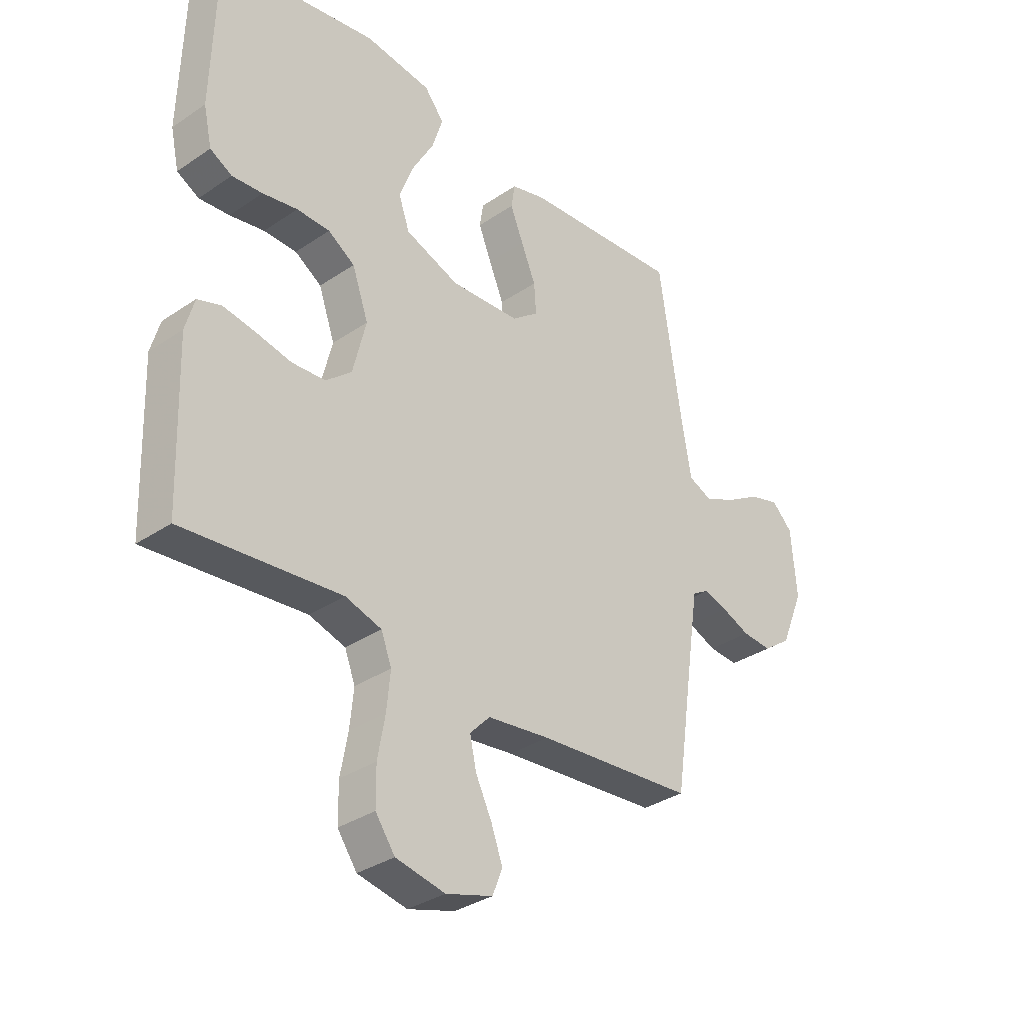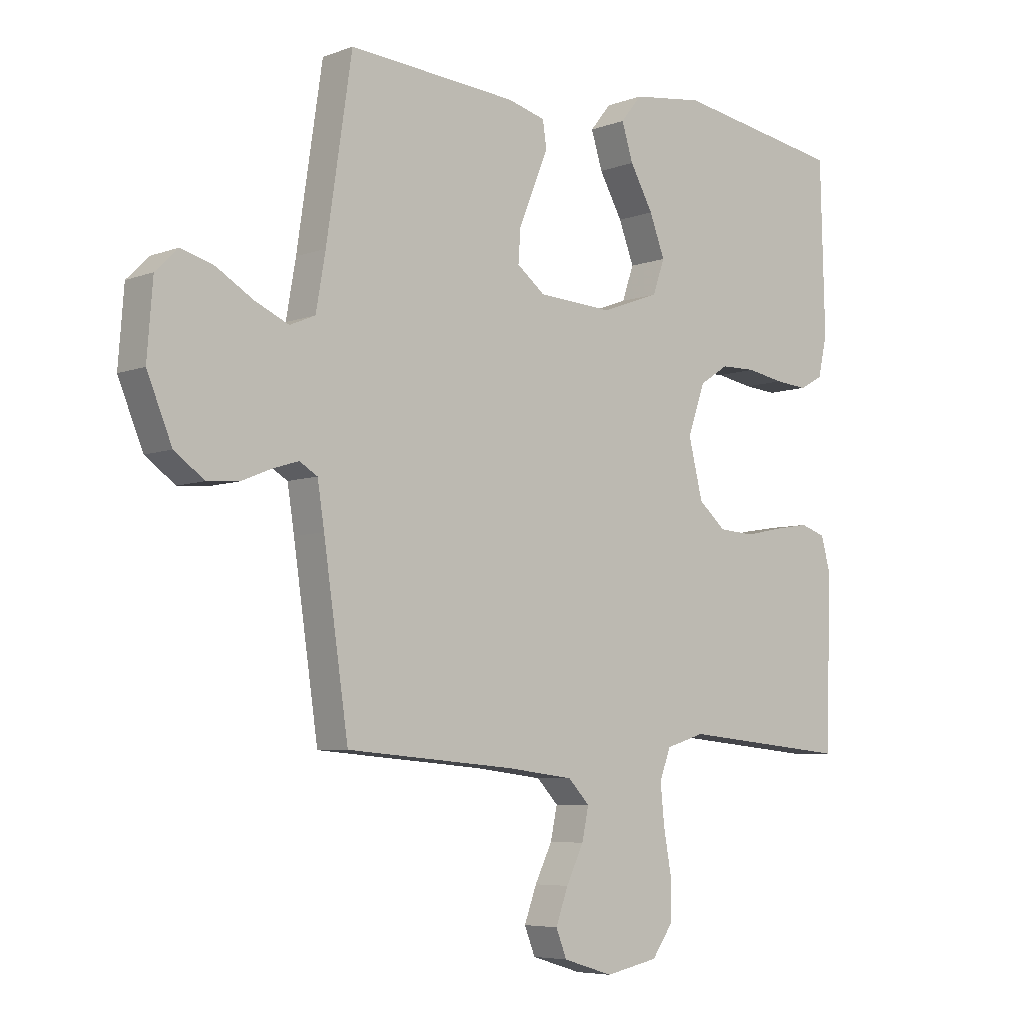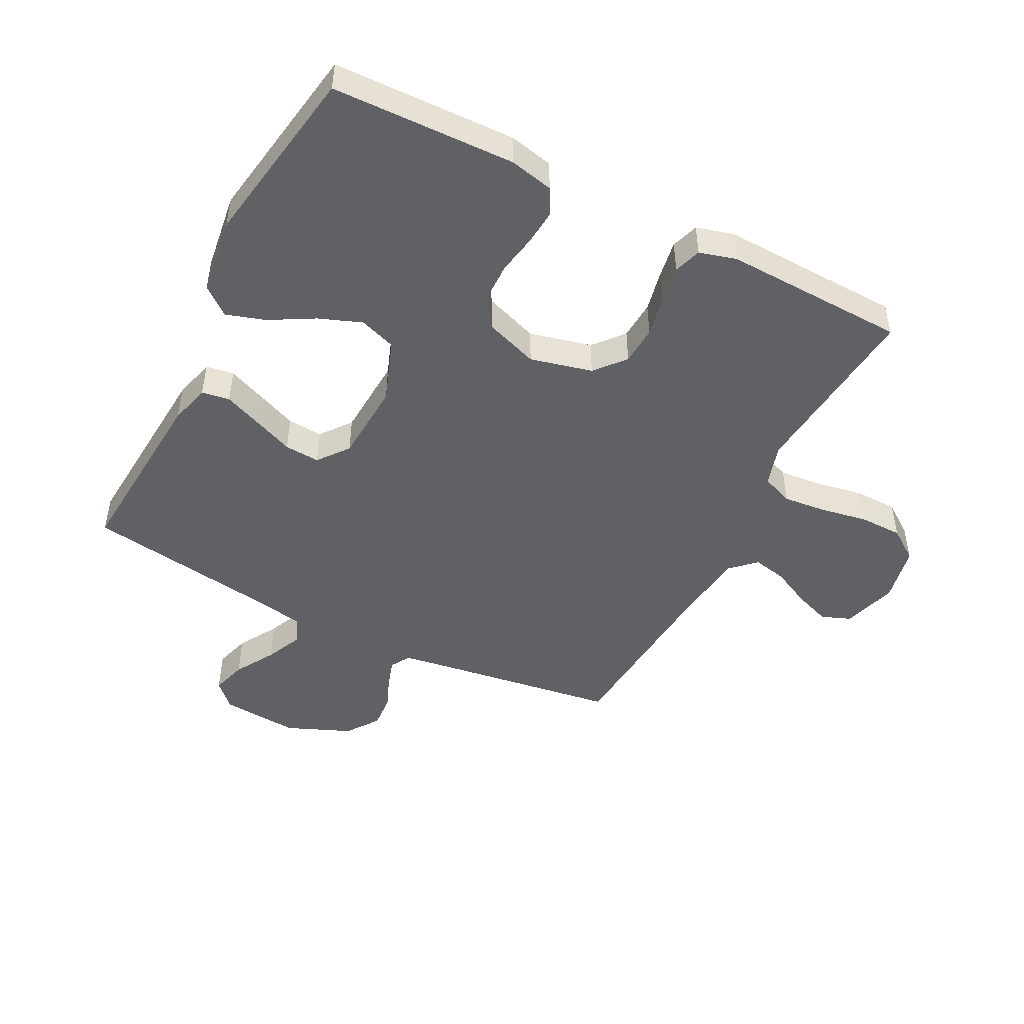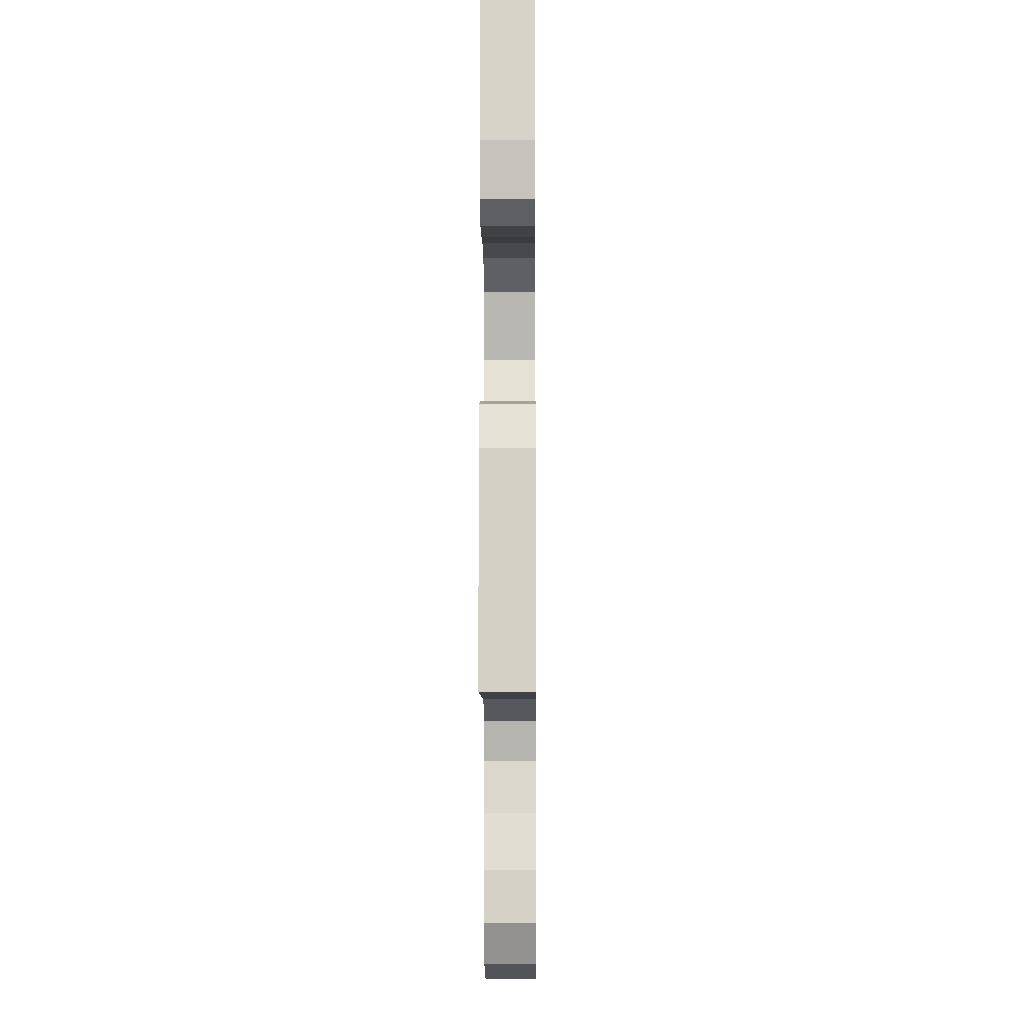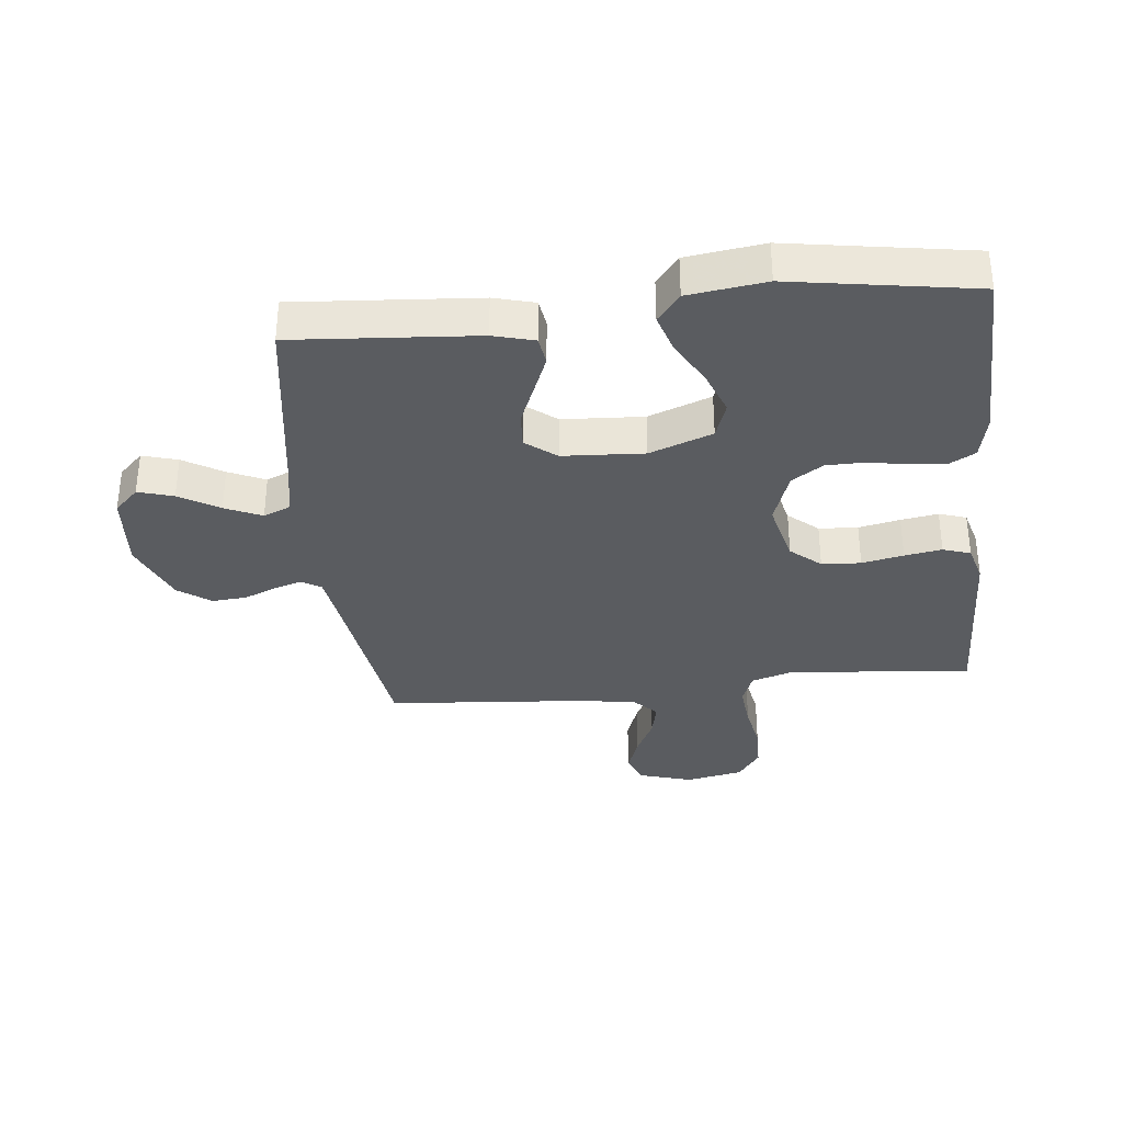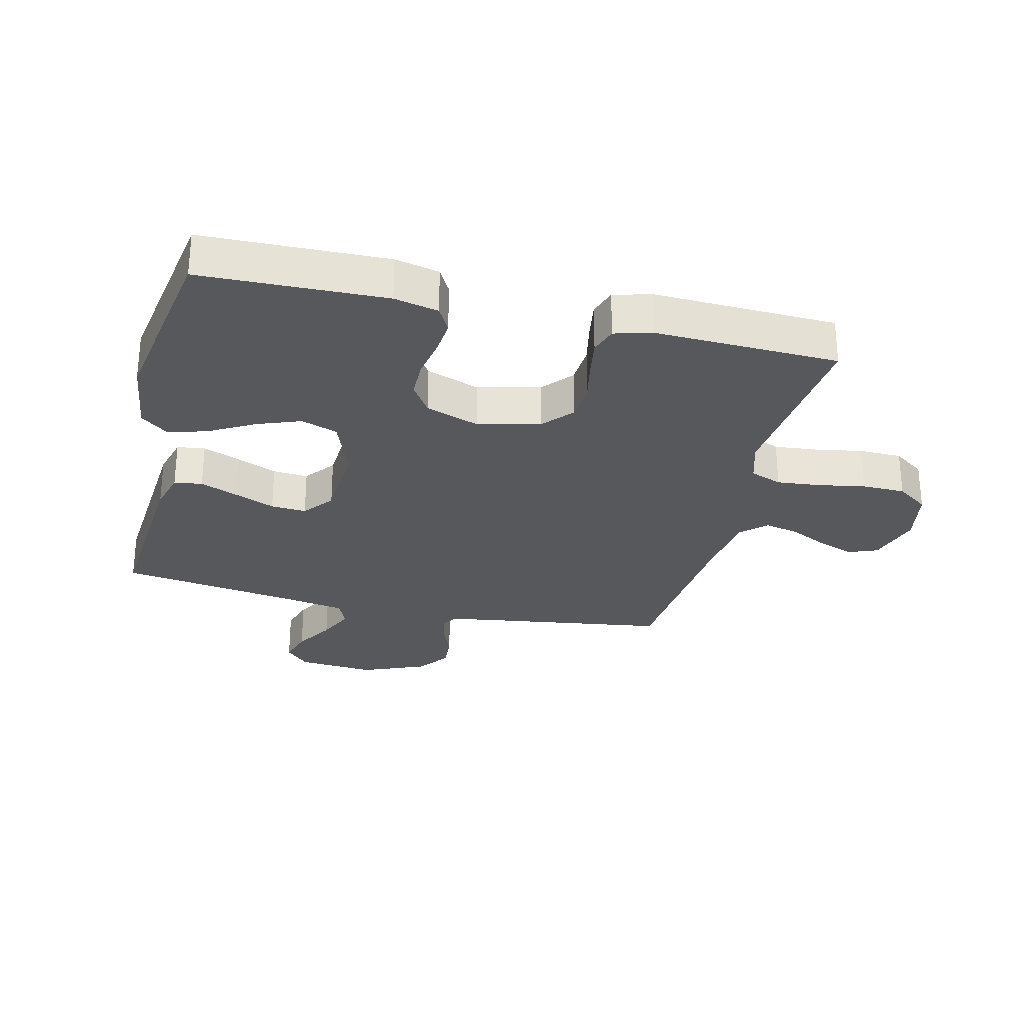
<metadata>
{"format":"obj","ext":"obj","renderer":"f3d","projection":"perspective","resolution":1024,"background":"white","views":[{"elev":-33.6,"azim":132.7,"up":"+Z"},{"elev":-6.0,"azim":-41.5,"up":"+Z"},{"elev":-47.9,"azim":62.9,"up":"+Y"},{"elev":-11.5,"azim":90.5,"up":"+Z"},{"elev":-34.4,"azim":6.2,"up":"+Y"},{"elev":-28.0,"azim":76.4,"up":"+Y"}]}
</metadata>
<code>
v 0.5 0.07 0.5
v 0.508 0.07 0.2
v 0.492 0.07 0.128
v 0.45 0.07 0.105
v 0.392 0.07 0.11
v 0.326 0.07 0.122
v 0.263 0.07 0.121
v 0.212 0.07 0.088
v 0.181 0.07 0
v 0.206 0.07 -0.102
v 0.255 0.07 -0.144
v 0.319 0.07 -0.148
v 0.387 0.07 -0.134
v 0.448 0.07 -0.124
v 0.493 0.07 -0.139
v 0.51 0.07 -0.2
v 0.5 0.07 -0.5
v 0.2 0.07 -0.471
v 0.131 0.07 -0.492
v 0.111 0.07 -0.544
v 0.118 0.07 -0.615
v 0.132 0.07 -0.692
v 0.131 0.07 -0.763
v 0.094 0.07 -0.815
v 0 0.07 -0.834
v -0.089 0.07 -0.807
v -0.108 0.07 -0.759
v -0.086 0.07 -0.699
v -0.055 0.07 -0.636
v -0.043 0.07 -0.58
v -0.081 0.07 -0.54
v -0.2 0.07 -0.525
v -0.5 0.07 -0.5
v -0.544 0.07 -0.2
v -0.556 0.07 -0.123
v -0.588 0.07 -0.104
v -0.633 0.07 -0.118
v -0.687 0.07 -0.14
v -0.743 0.07 -0.144
v -0.796 0.07 -0.106
v -0.84 0.07 0
v -0.83 0.07 0.128
v -0.79 0.07 0.167
v -0.732 0.07 0.15
v -0.667 0.07 0.111
v -0.607 0.07 0.084
v -0.562 0.07 0.103
v -0.545 0.07 0.2
v -0.5 0.07 0.5
v -0.2 0.07 0.477
v -0.133 0.07 0.459
v -0.126 0.07 0.413
v -0.151 0.07 0.352
v -0.179 0.07 0.285
v -0.183 0.07 0.227
v -0.133 0.07 0.188
v 0 0.07 0.18
v 0.103 0.07 0.218
v 0.124 0.07 0.278
v 0.097 0.07 0.349
v 0.056 0.07 0.422
v 0.036 0.07 0.486
v 0.073 0.07 0.532
v 0.2 0.07 0.549
v 0.5 0 0.5
v 0.508 0 0.2
v 0.492 0 0.128
v 0.45 0 0.105
v 0.392 0 0.11
v 0.326 0 0.122
v 0.263 0 0.121
v 0.212 0 0.088
v 0.181 0 0
v 0.206 0 -0.102
v 0.255 0 -0.144
v 0.319 0 -0.148
v 0.387 0 -0.134
v 0.448 0 -0.124
v 0.493 0 -0.139
v 0.51 0 -0.2
v 0.5 0 -0.5
v 0.2 0 -0.471
v 0.131 0 -0.492
v 0.111 0 -0.544
v 0.118 0 -0.615
v 0.132 0 -0.692
v 0.131 0 -0.763
v 0.094 0 -0.815
v 0 0 -0.834
v -0.089 0 -0.807
v -0.108 0 -0.759
v -0.086 0 -0.699
v -0.055 0 -0.636
v -0.043 0 -0.58
v -0.081 0 -0.54
v -0.2 0 -0.525
v -0.5 0 -0.5
v -0.544 0 -0.2
v -0.556 0 -0.123
v -0.588 0 -0.104
v -0.633 0 -0.118
v -0.687 0 -0.14
v -0.743 0 -0.144
v -0.796 0 -0.106
v -0.84 0 0
v -0.83 0 0.128
v -0.79 0 0.167
v -0.732 0 0.15
v -0.667 0 0.111
v -0.607 0 0.084
v -0.562 0 0.103
v -0.545 0 0.2
v -0.5 0 0.5
v -0.2 0 0.477
v -0.133 0 0.459
v -0.126 0 0.413
v -0.151 0 0.352
v -0.179 0 0.285
v -0.183 0 0.227
v -0.133 0 0.188
v 0 0 0.18
v 0.103 0 0.218
v 0.124 0 0.278
v 0.097 0 0.349
v 0.056 0 0.422
v 0.036 0 0.486
v 0.073 0 0.532
v 0.2 0 0.549
f 60 61 62 63
f 59 60 63 64
f 51 52 53 54
f 49 50 51 54
f 48 49 54 55
f 47 48 55 56
f 42 43 44 45
f 42 45 46
f 41 42 46
f 40 41 46
f 37 38 39 40
f 36 37 40 46
f 35 36 46 47
f 32 33 34
f 31 32 34 35
f 26 27 28 29
f 26 29 30
f 25 26 30
f 24 25 30
f 21 22 23 24
f 20 21 24 30
f 19 20 30 31
f 15 16 17 18
f 12 13 14 15
f 12 15 18 19
f 3 4 5 6
f 3 6 7
f 2 3 7
f 59 64 1 2
f 58 59 2 7
f 57 58 7 8
f 56 57 8 9
f 47 56 9 10
f 35 47 10 11
f 19 31 35
f 11 12 19 35
f 127 126 125 124
f 128 127 124 123
f 118 117 116 115
f 118 115 114 113
f 119 118 113 112
f 120 119 112 111
f 109 108 107 106
f 110 109 106
f 110 106 105
f 110 105 104
f 104 103 102 101
f 110 104 101 100
f 111 110 100 99
f 98 97 96
f 99 98 96 95
f 93 92 91 90
f 94 93 90
f 94 90 89
f 94 89 88
f 88 87 86 85
f 94 88 85 84
f 95 94 84 83
f 82 81 80 79
f 79 78 77 76
f 83 82 79 76
f 70 69 68 67
f 71 70 67
f 71 67 66
f 66 65 128 123
f 71 66 123 122
f 72 71 122 121
f 73 72 121 120
f 74 73 120 111
f 75 74 111 99
f 99 95 83
f 99 83 76 75
f 1 65 66 2
f 2 66 67 3
f 3 67 68 4
f 4 68 69 5
f 5 69 70 6
f 6 70 71 7
f 7 71 72 8
f 8 72 73 9
f 9 73 74 10
f 10 74 75 11
f 11 75 76 12
f 12 76 77 13
f 13 77 78 14
f 14 78 79 15
f 15 79 80 16
f 16 80 81 17
f 17 81 82 18
f 18 82 83 19
f 19 83 84 20
f 20 84 85 21
f 21 85 86 22
f 22 86 87 23
f 23 87 88 24
f 24 88 89 25
f 25 89 90 26
f 26 90 91 27
f 27 91 92 28
f 28 92 93 29
f 29 93 94 30
f 30 94 95 31
f 31 95 96 32
f 32 96 97 33
f 33 97 98 34
f 34 98 99 35
f 35 99 100 36
f 36 100 101 37
f 37 101 102 38
f 38 102 103 39
f 39 103 104 40
f 40 104 105 41
f 41 105 106 42
f 42 106 107 43
f 43 107 108 44
f 44 108 109 45
f 45 109 110 46
f 46 110 111 47
f 47 111 112 48
f 48 112 113 49
f 49 113 114 50
f 50 114 115 51
f 51 115 116 52
f 52 116 117 53
f 53 117 118 54
f 54 118 119 55
f 55 119 120 56
f 56 120 121 57
f 57 121 122 58
f 58 122 123 59
f 59 123 124 60
f 60 124 125 61
f 61 125 126 62
f 62 126 127 63
f 63 127 128 64
f 64 128 65 1

</code>
